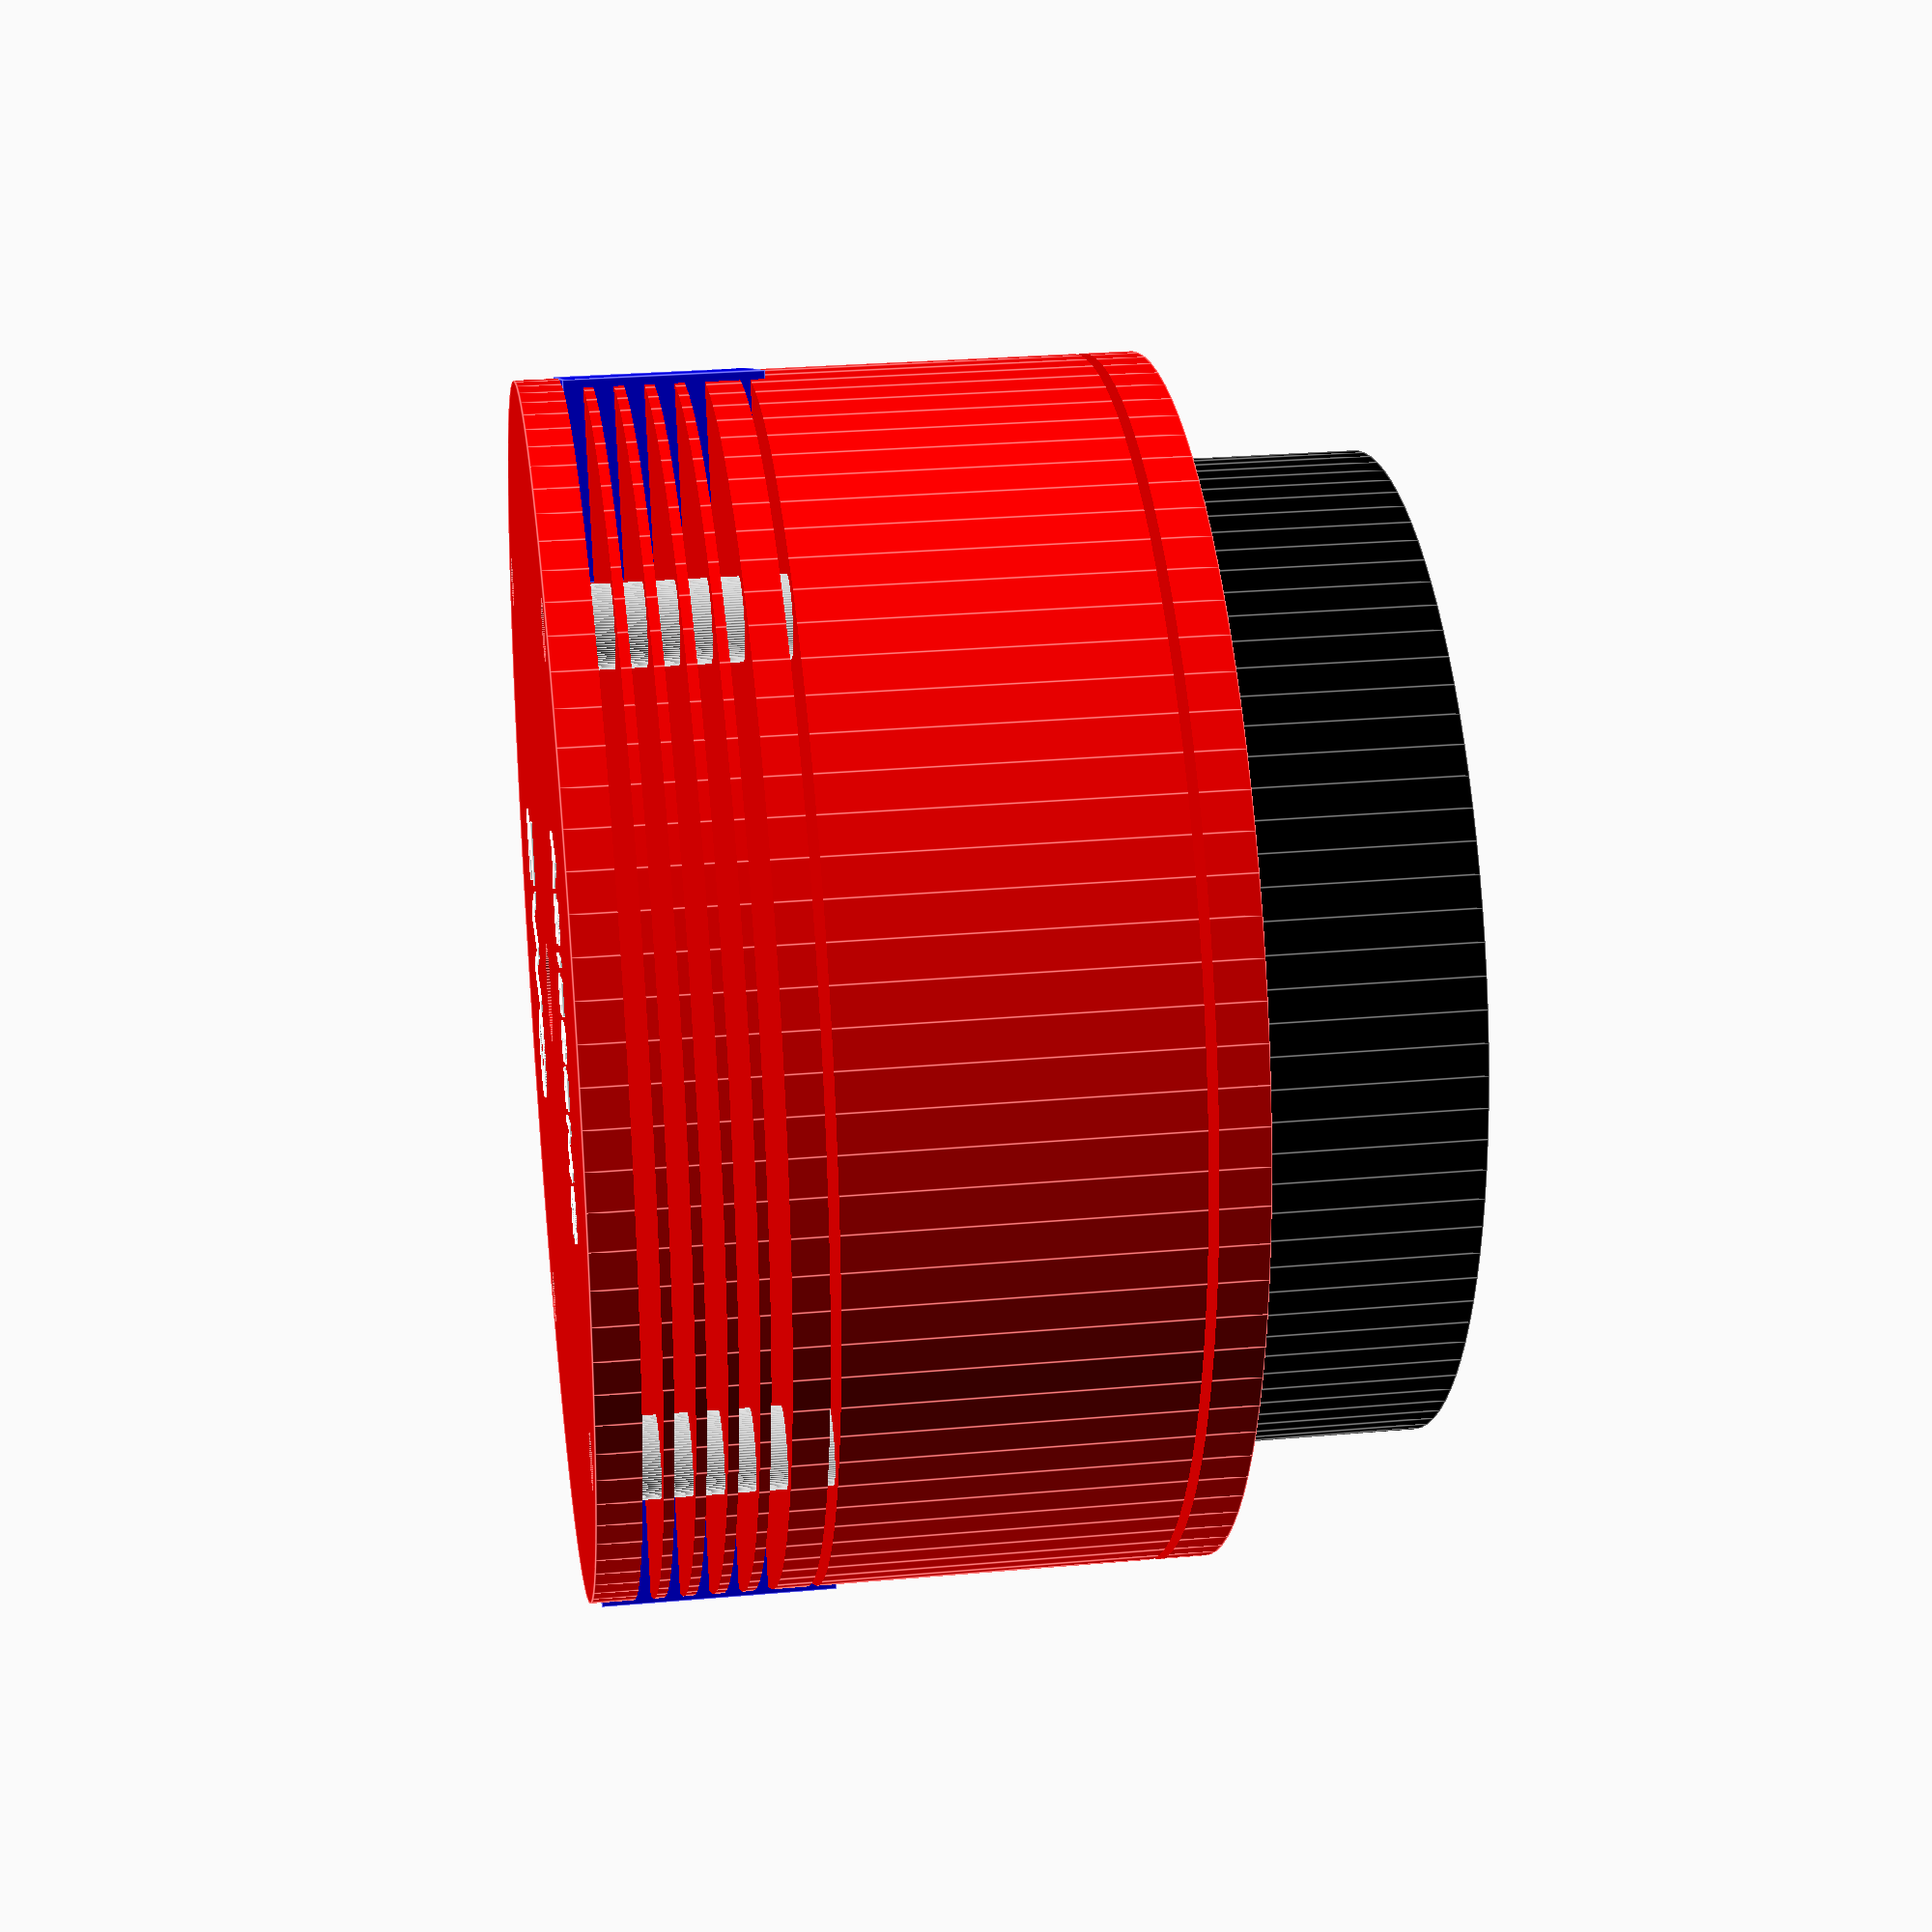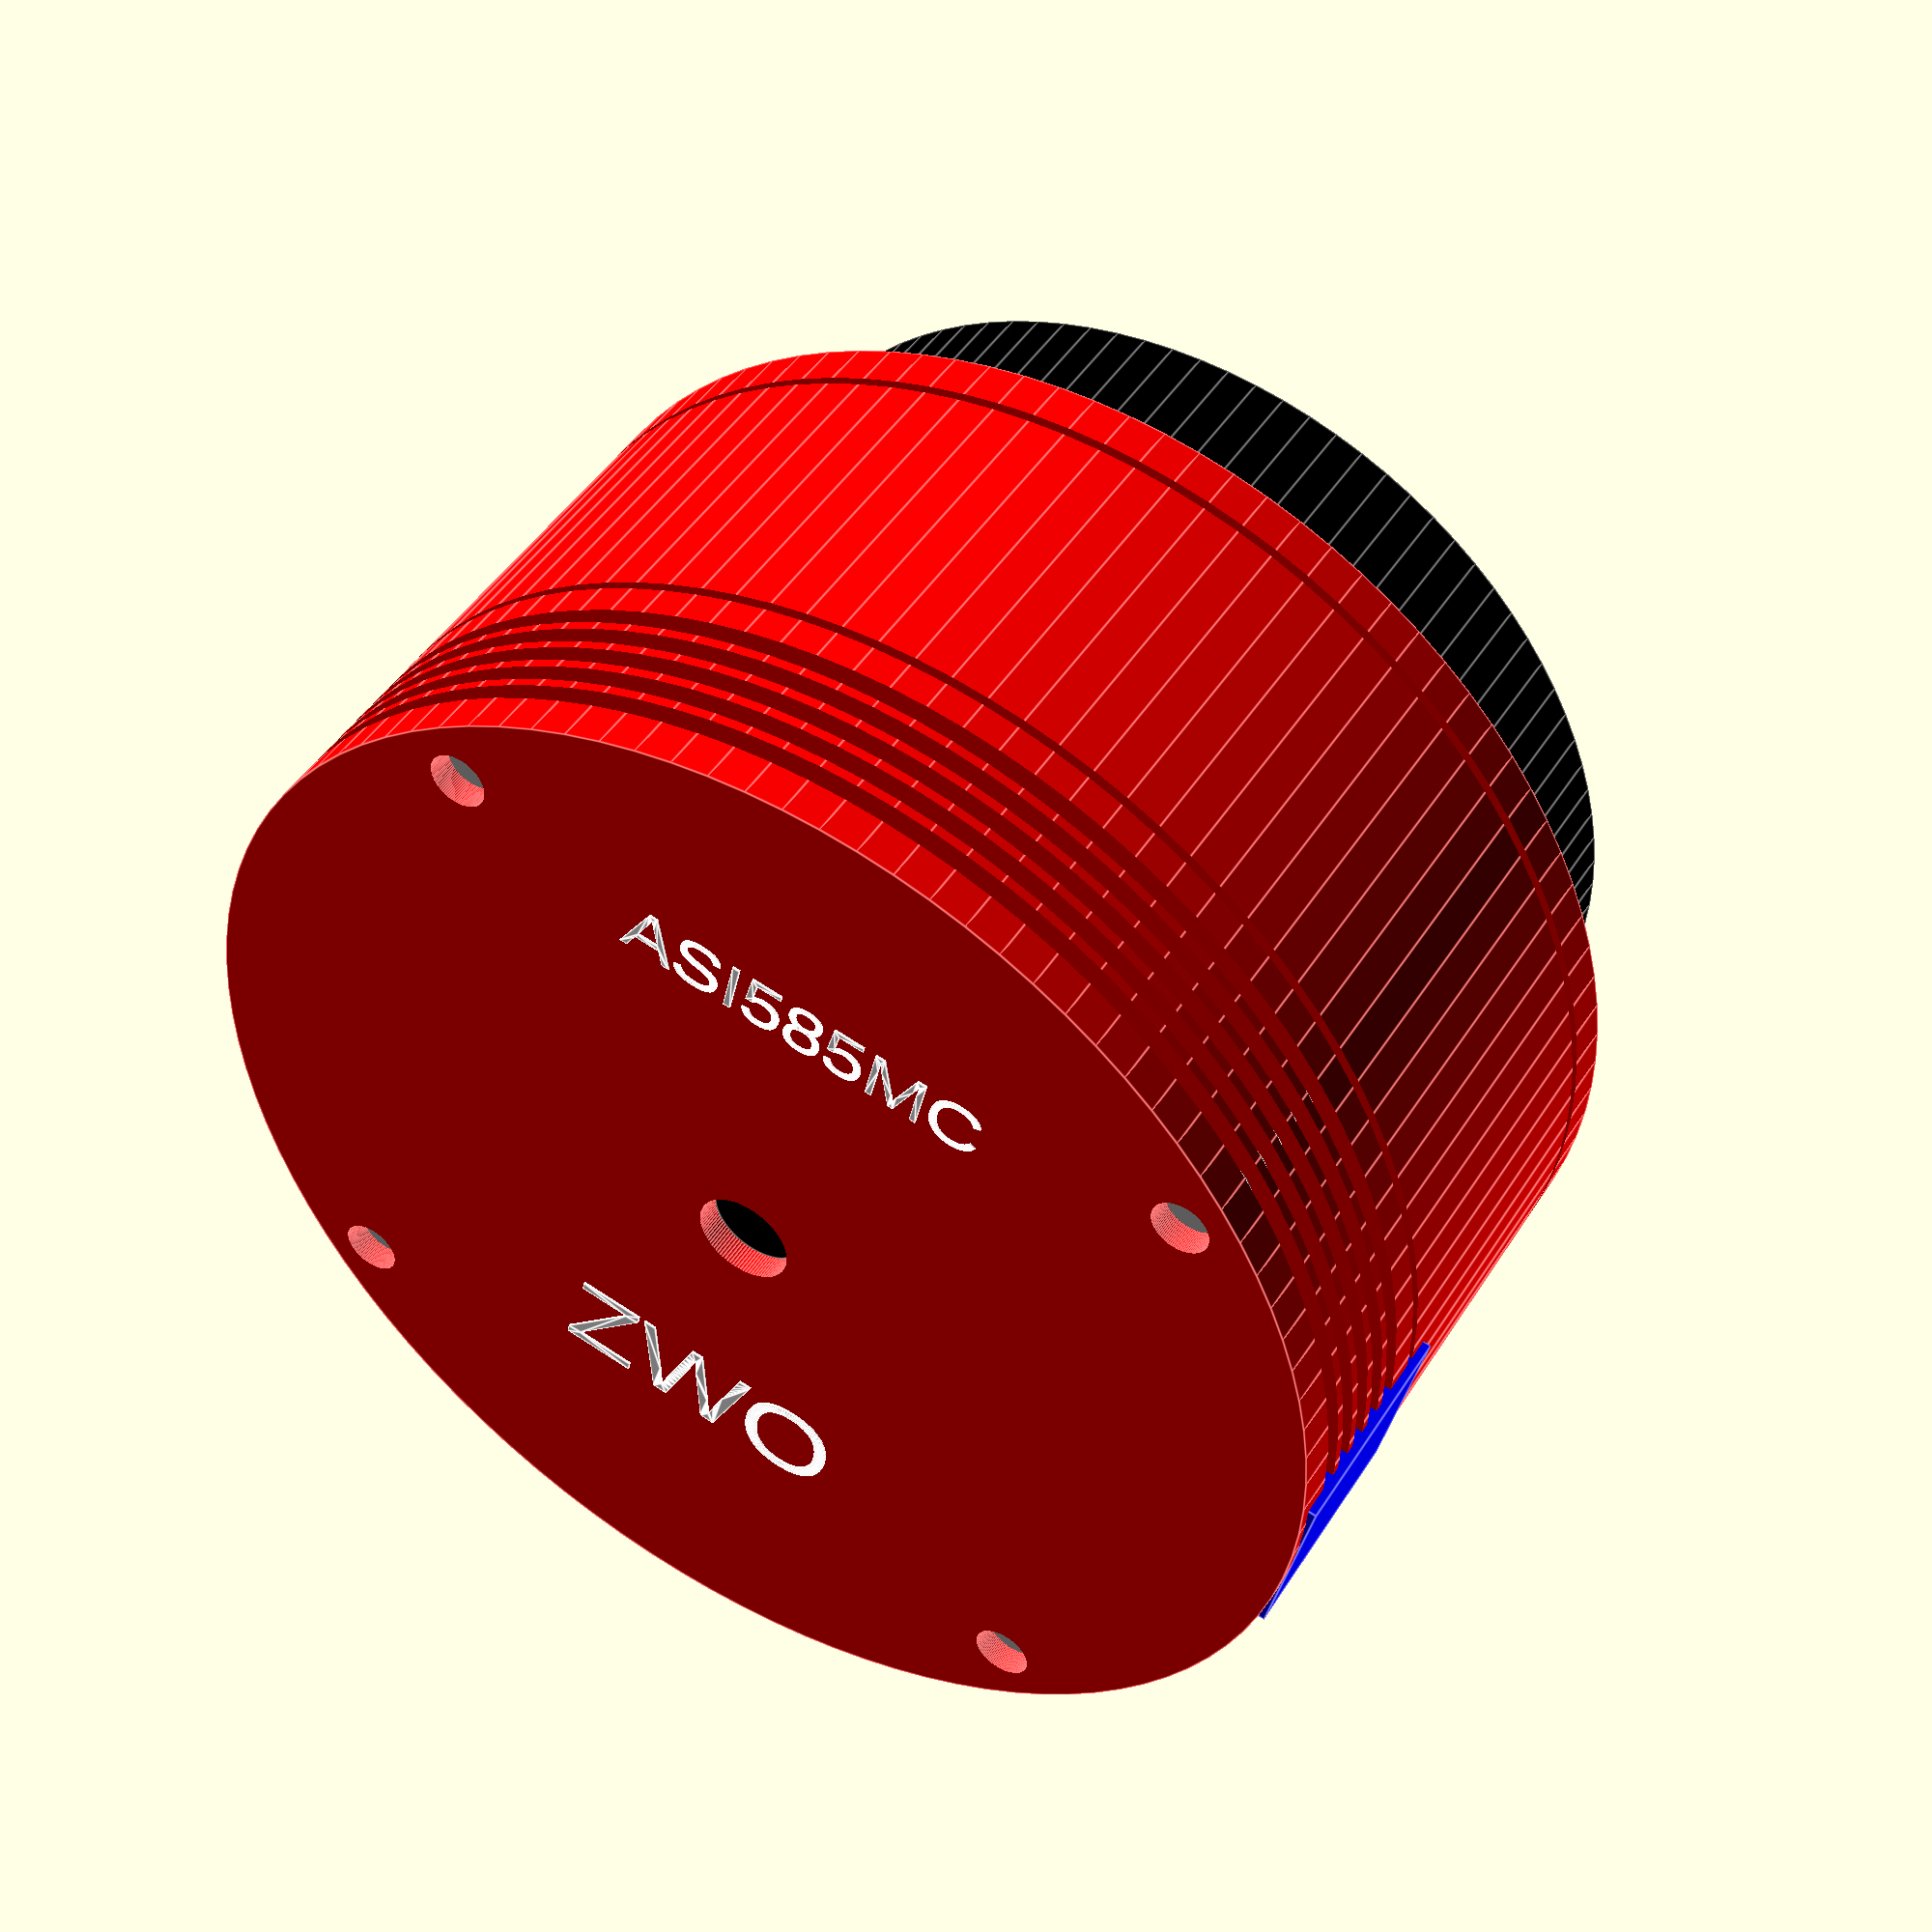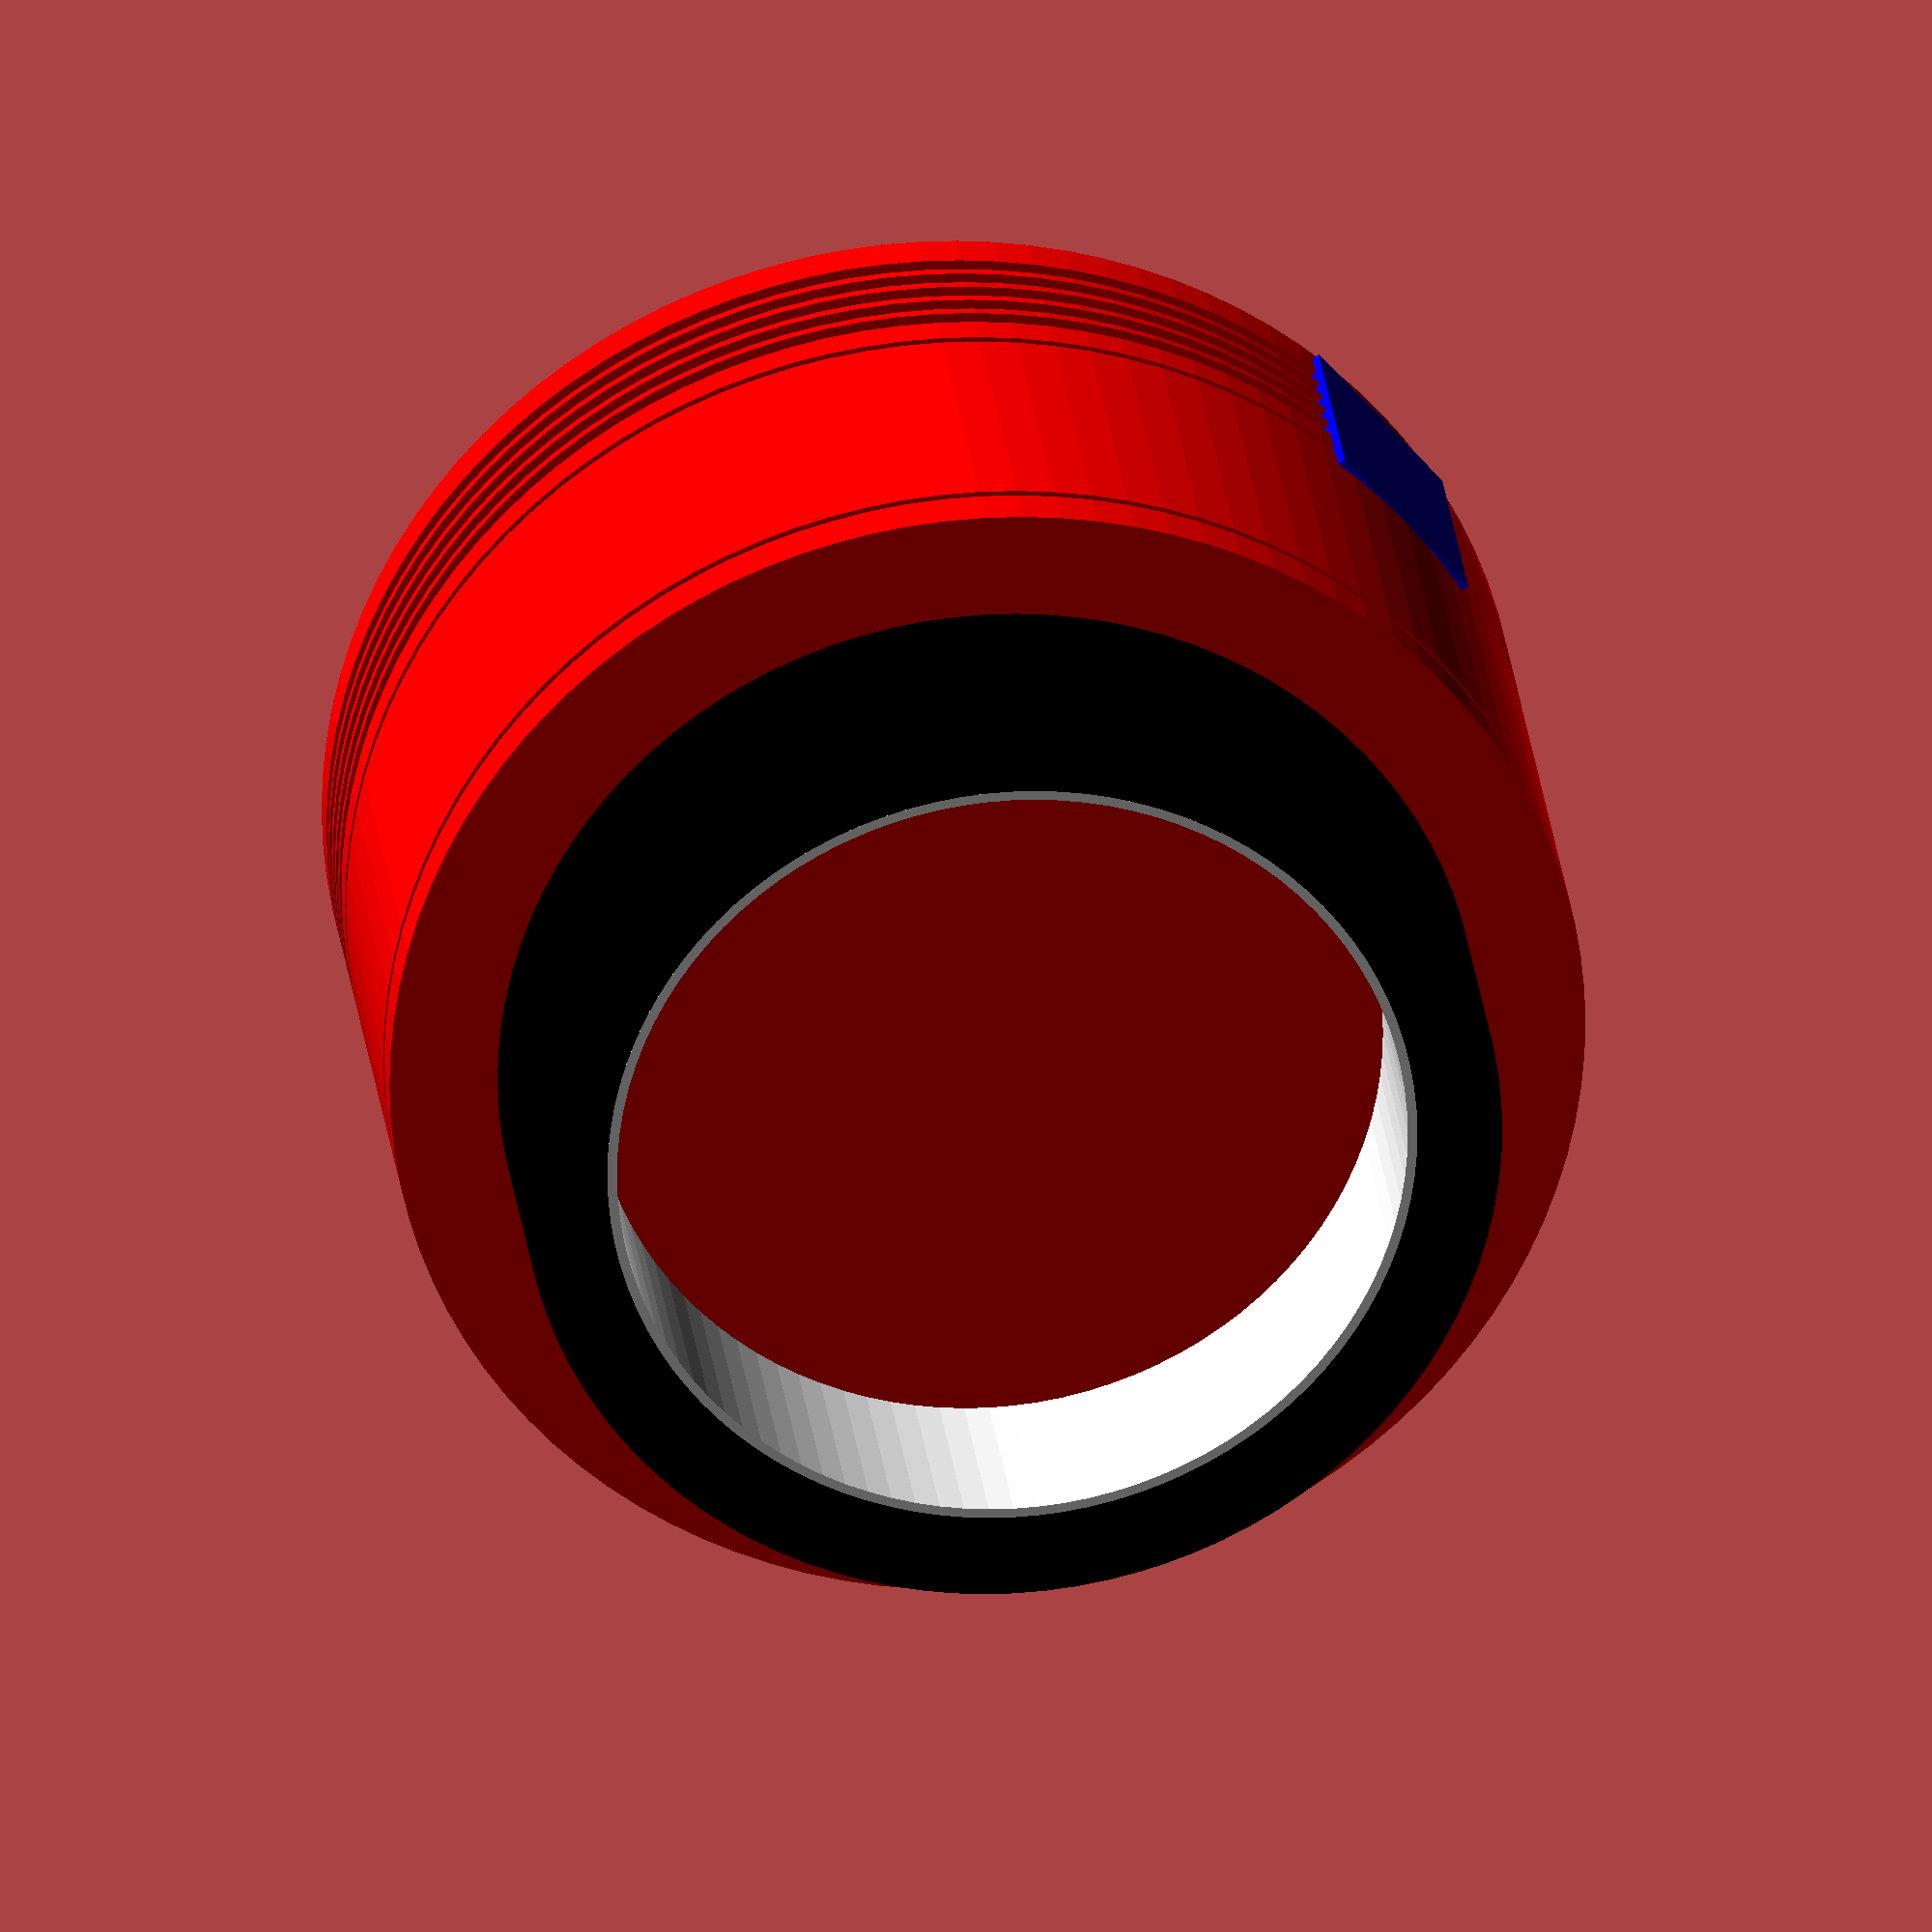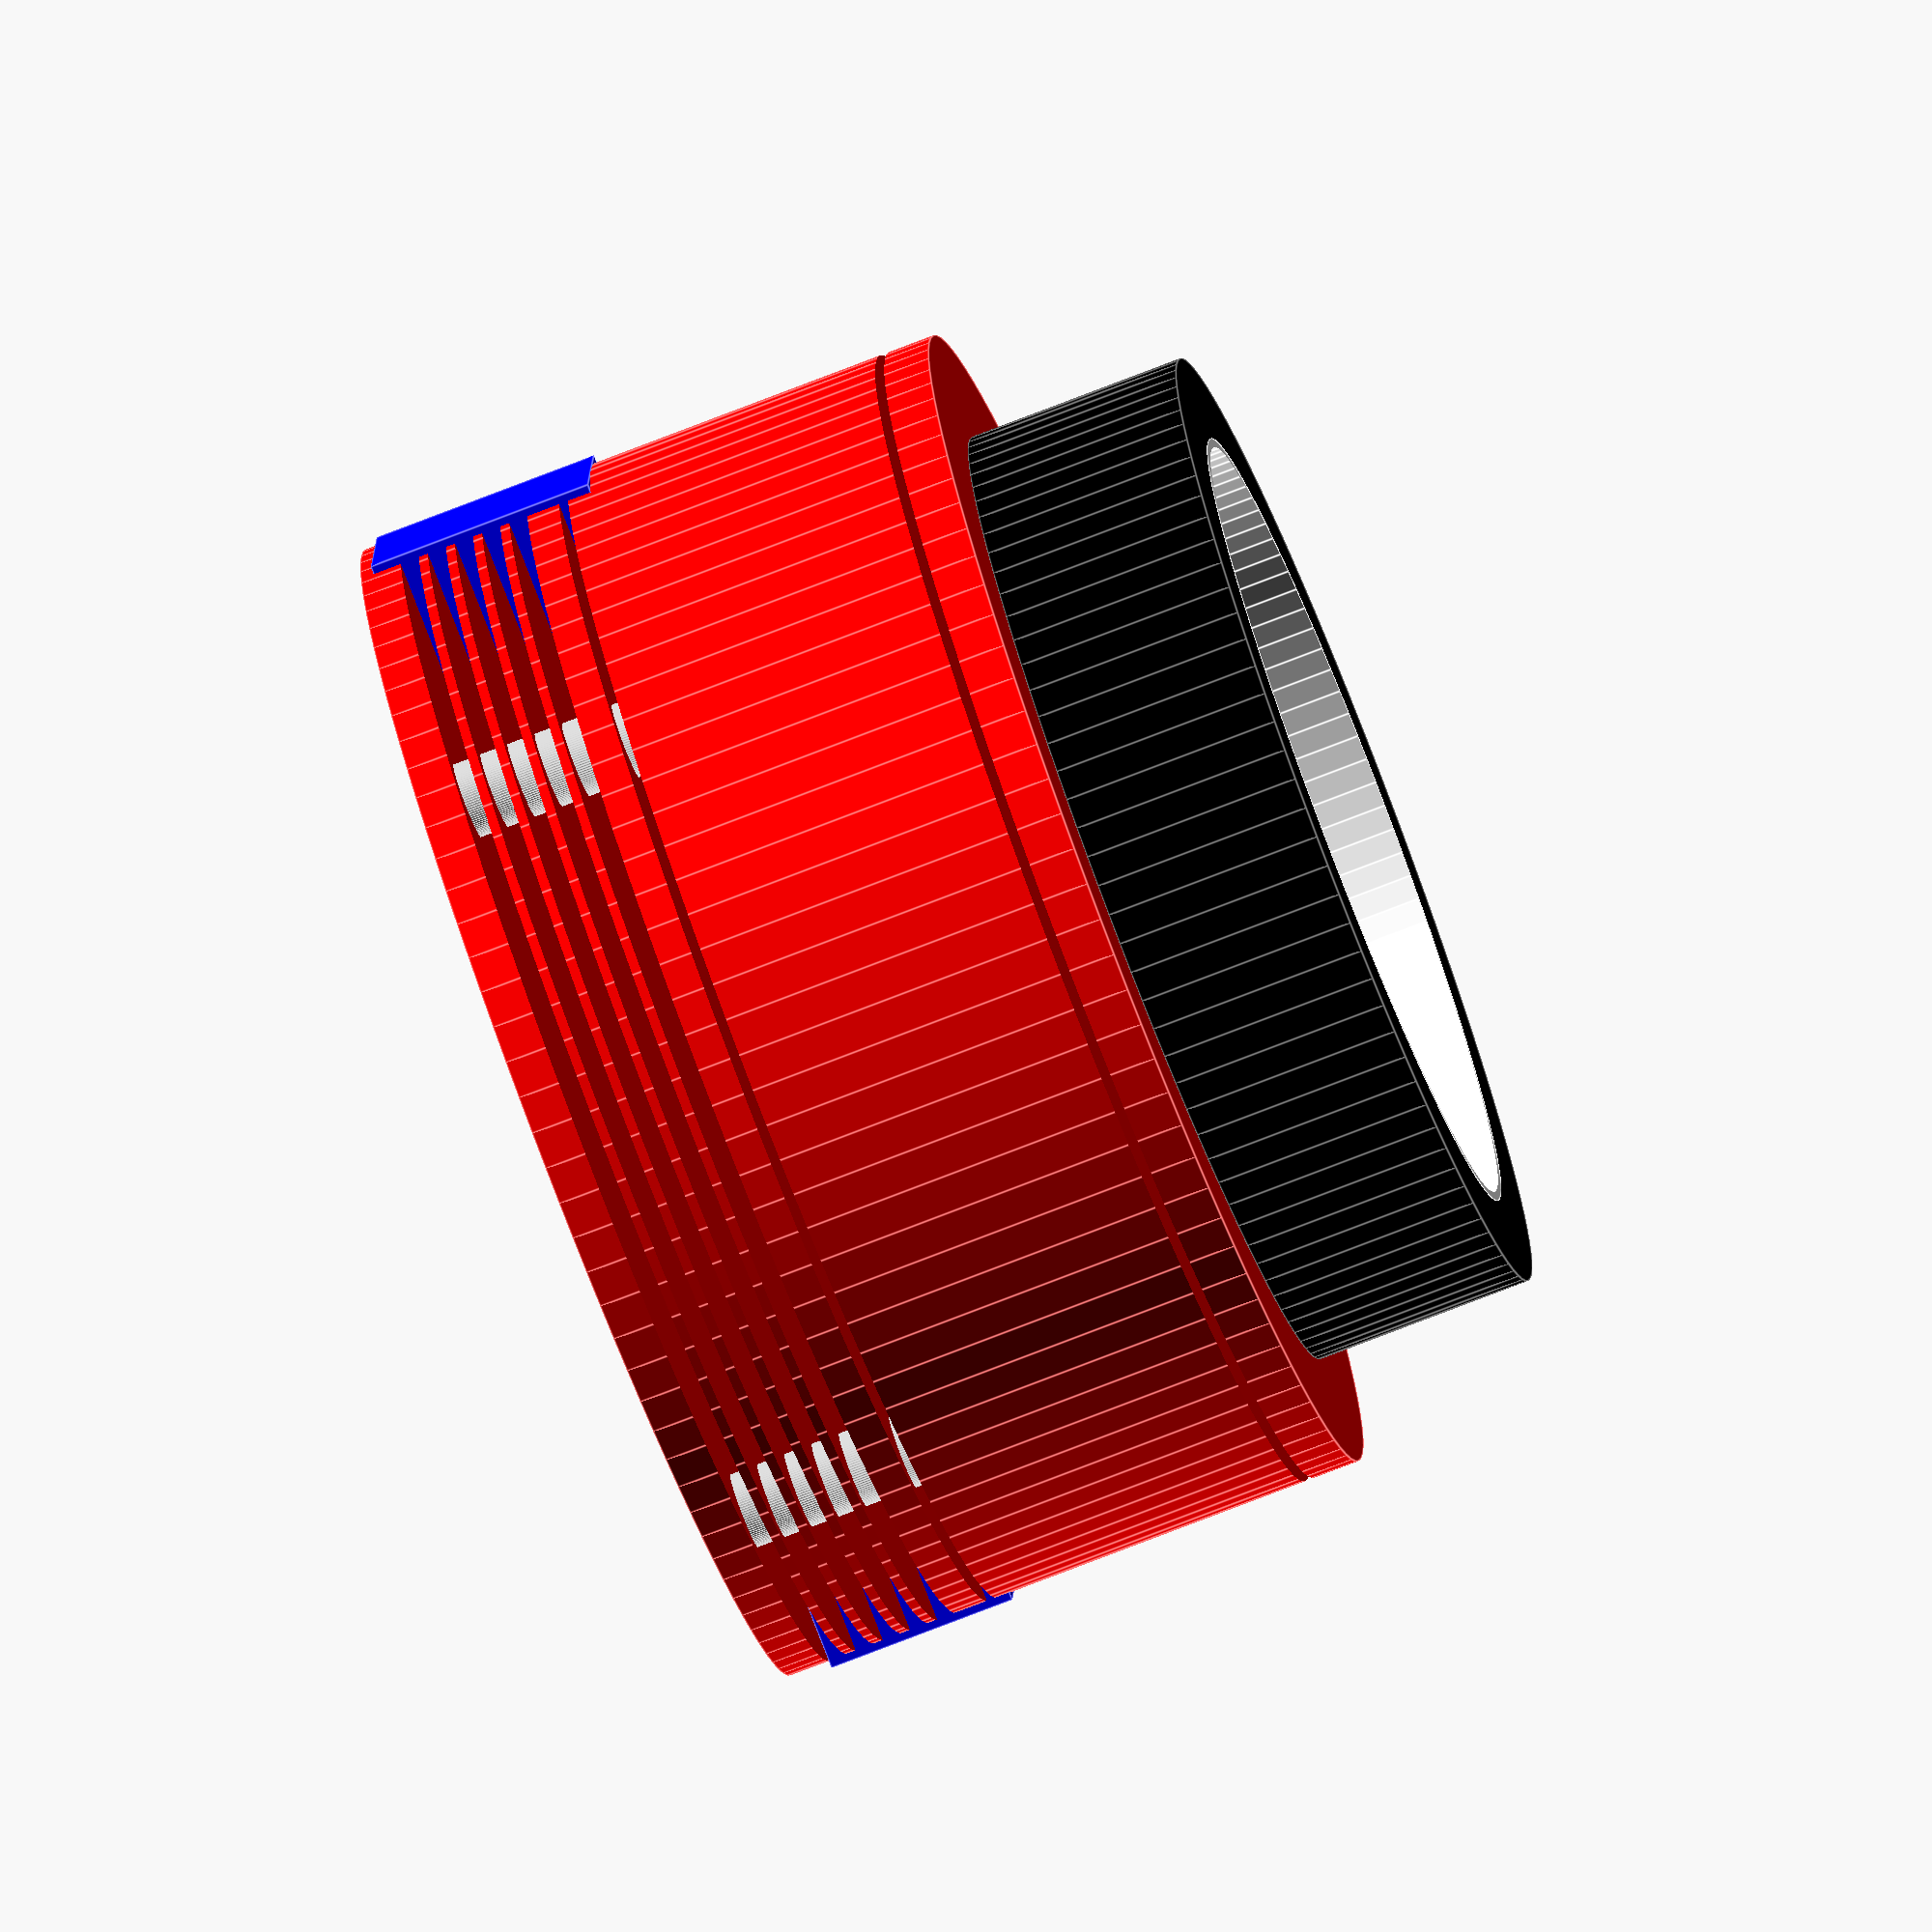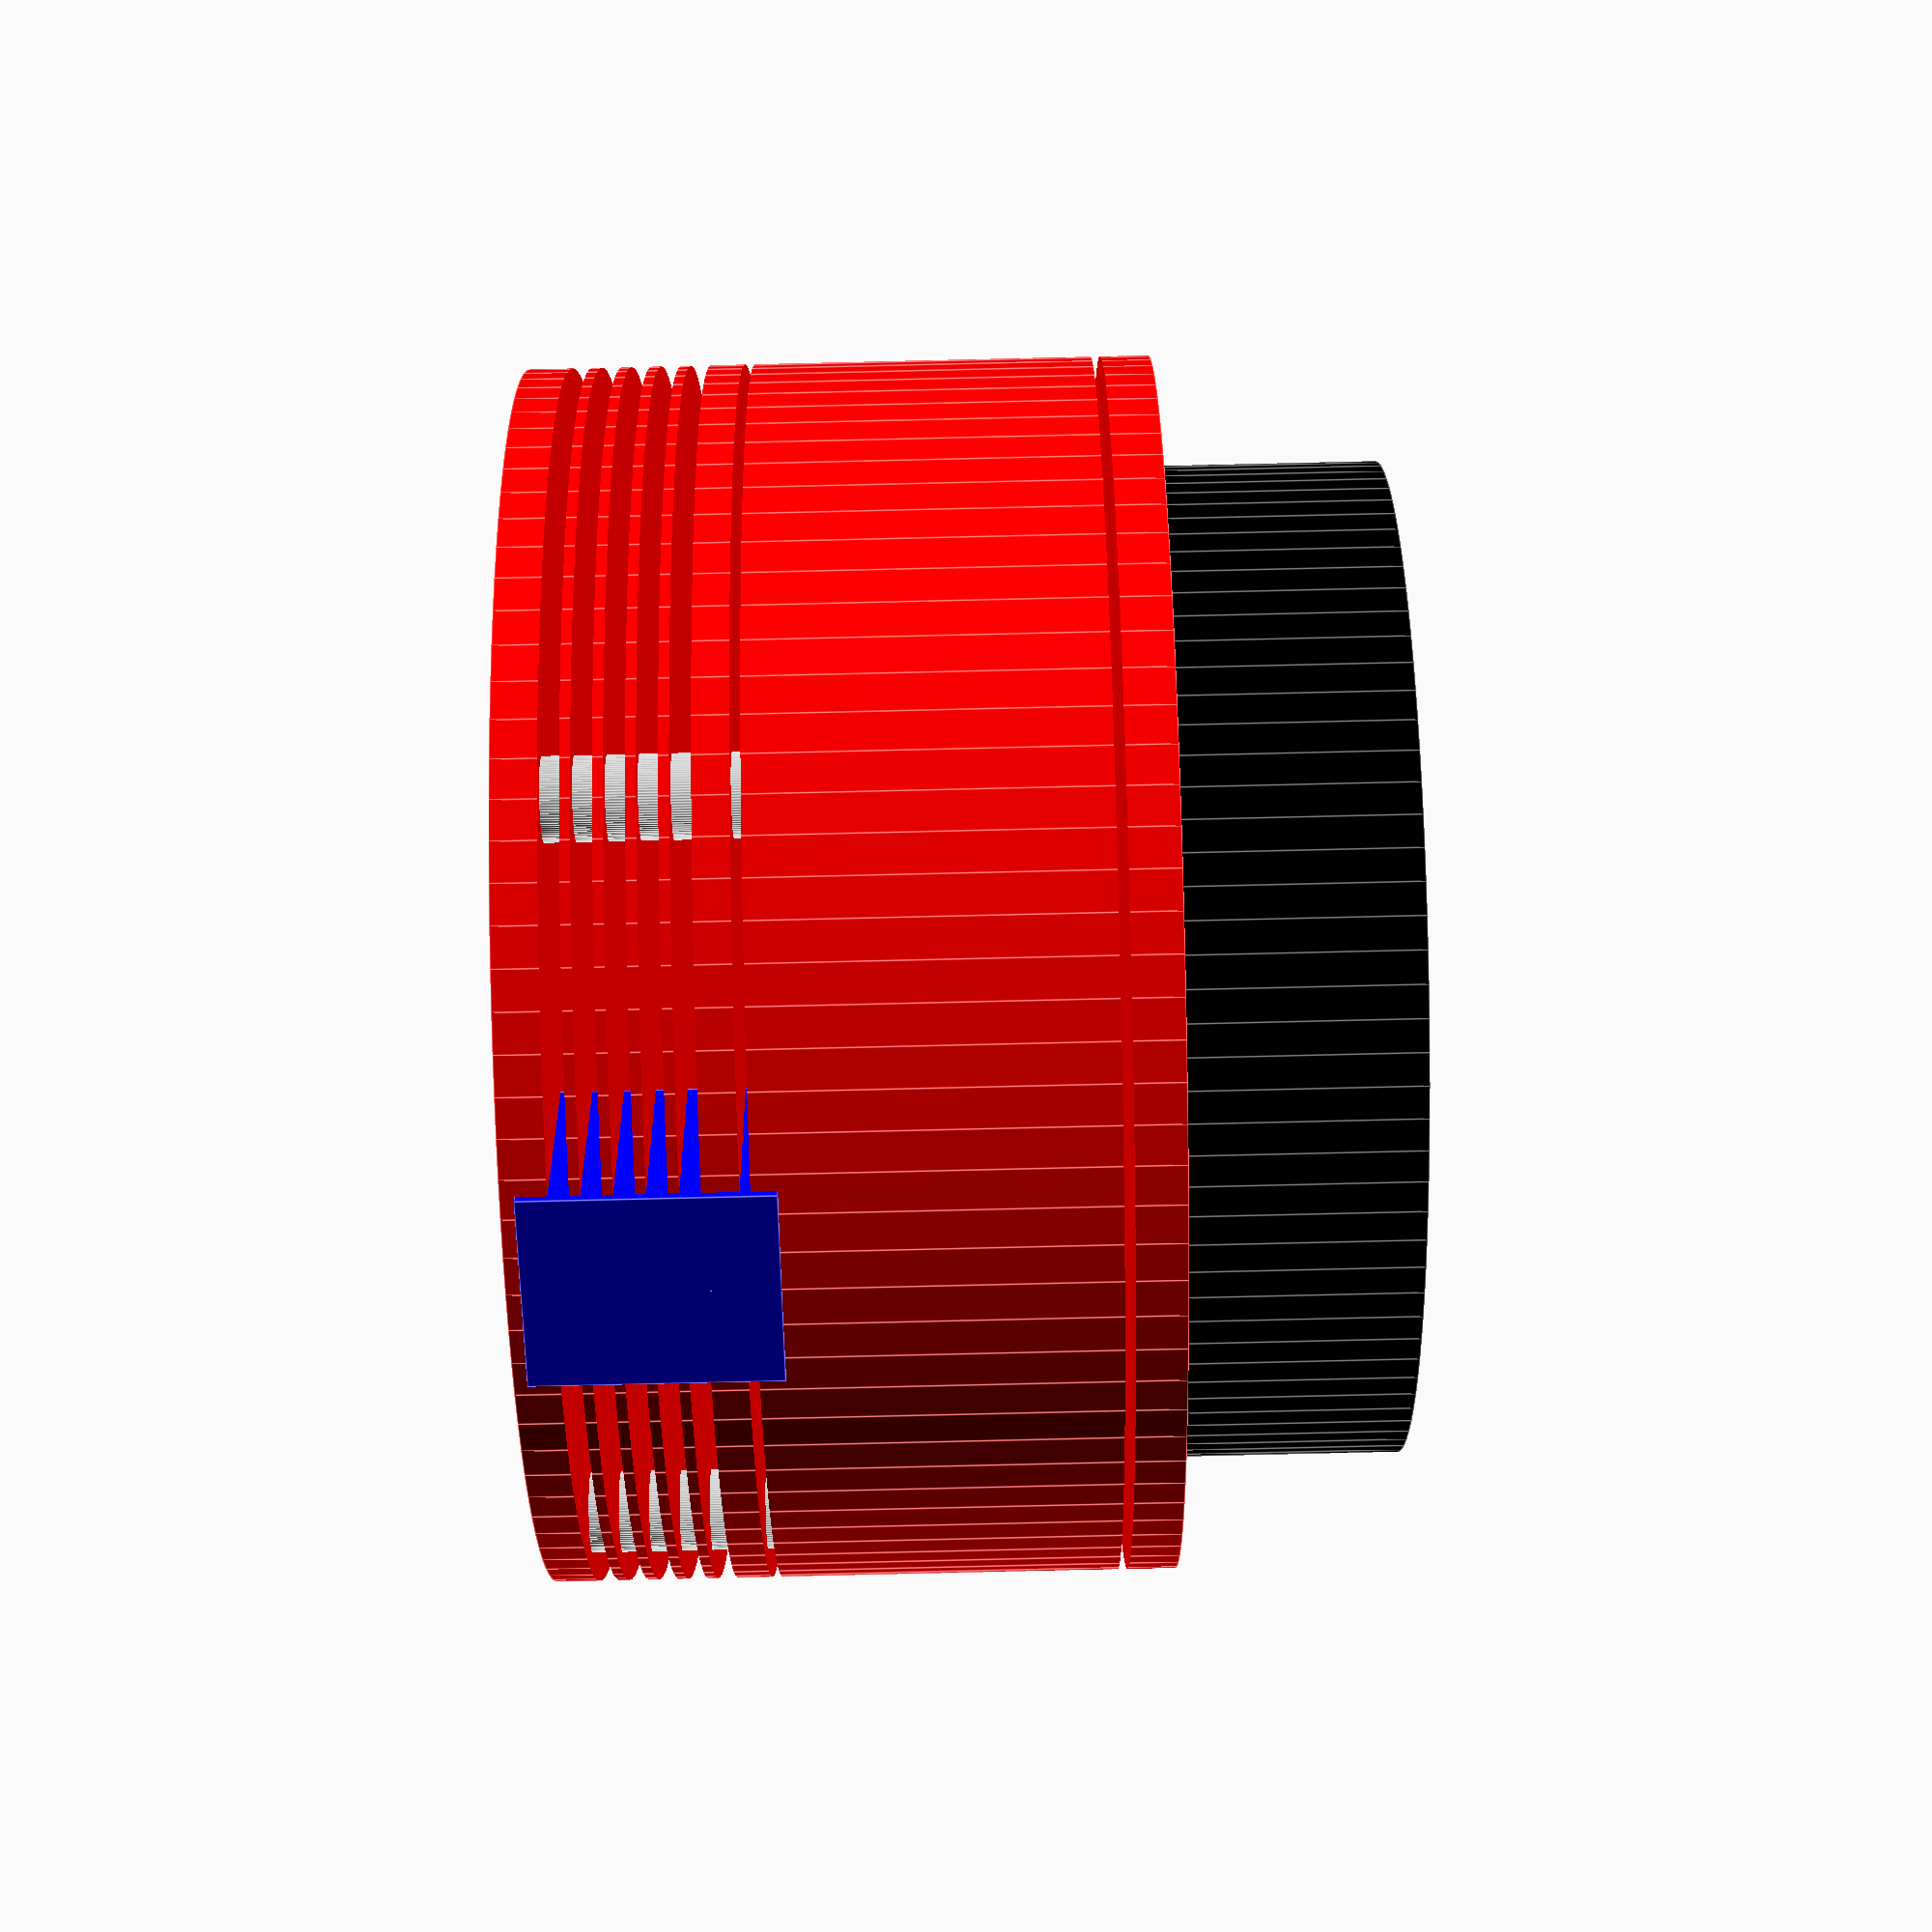
<openscad>
$fn=100;
asi585mc();
module asi585mc(){
translate([0,0,5.75])
color("black")
difference(){
cylinder(h=11.5,d=50.8,center=true);
translate([0,0,-2])
cylinder(h=30,d=42,center=true);
}

translate([0,0,5.75])
color("white")
difference(){
cylinder(h=11.5,d=42,center=true);
translate([0,0,-2])
cylinder(h=30,d=41,center=true);
}

translate([0,0,-15.7])
color("red")
difference(){
cylinder(h=31.4,d=62,center=true);

translate([0,0,-2])
for(i=[-5:-1.5:-11]){
   translate([0,0,i])
cylinder(h=1,d=80,center=true); 
    }
    
translate([0,0,-4.5]) 
cylinder(h=0.5,d=80,center=true); 
    
translate([0,0,13]) 
cylinder(h=0.5,d=80,center=true); 
    
    //中间1/4英寸孔
    translate([0,0,-20])
    cylinder(h=20,d=5,center=true);
    
   //边缘安装孔
    translate([28*sin(45),28*sin(45),-20])
    cylinder(h=20,d=3,center=true); 
        translate([-28*sin(45),28*sin(45),-20])
    cylinder(h=20,d=3,center=true); 
        translate([28*sin(45),-28*sin(45),-20])
    cylinder(h=20,d=3,center=true); 
        translate([-28*sin(45),-28*sin(45),-20])
    cylinder(h=20,d=3,center=true); 
}


//边缘安装立柱

    //中间1/4英寸孔
    translate([0,0,-20])
color("black")
    cylinder(h=20,d=5,center=true);
//四边
color("silver"){
    translate([28*sin(45),28*sin(45),-20])
    cylinder(h=20,d=4,center=true); 
        translate([-28*sin(45),28*sin(45),-20])
    cylinder(h=20,d=4,center=true); 
        translate([28*sin(45),-28*sin(45),-20])
    cylinder(h=20,d=4,center=true); 
        translate([-28*sin(45),-28*sin(45),-20])
    cylinder(h=20,d=4,center=true); }

//立柱结束
translate([30-4,0,-15.7-9])
color("blue")
cube([10,10,12],center=true);


translate([-30+4,0,-15.7-9+0.5])
color("blue")
cube([10,10,10],center=true);


//LOGO文字
translate([-8,16,-31.0])
color("white")
rotate([0,180,180])
text("ZWO",size=5,direction="ltr");

//LOGO文字
translate([-10,-16,-31.0])
color("white")
rotate([0,180,180])
text("ASI585MC",size=3,direction="ltr");}
</openscad>
<views>
elev=332.6 azim=109.5 roll=262.2 proj=p view=edges
elev=133.9 azim=346.8 roll=329.5 proj=p view=edges
elev=152.9 azim=140.2 roll=186.4 proj=o view=solid
elev=76.7 azim=184.9 roll=291.2 proj=o view=edges
elev=86.9 azim=64.9 roll=271.3 proj=p view=edges
</views>
